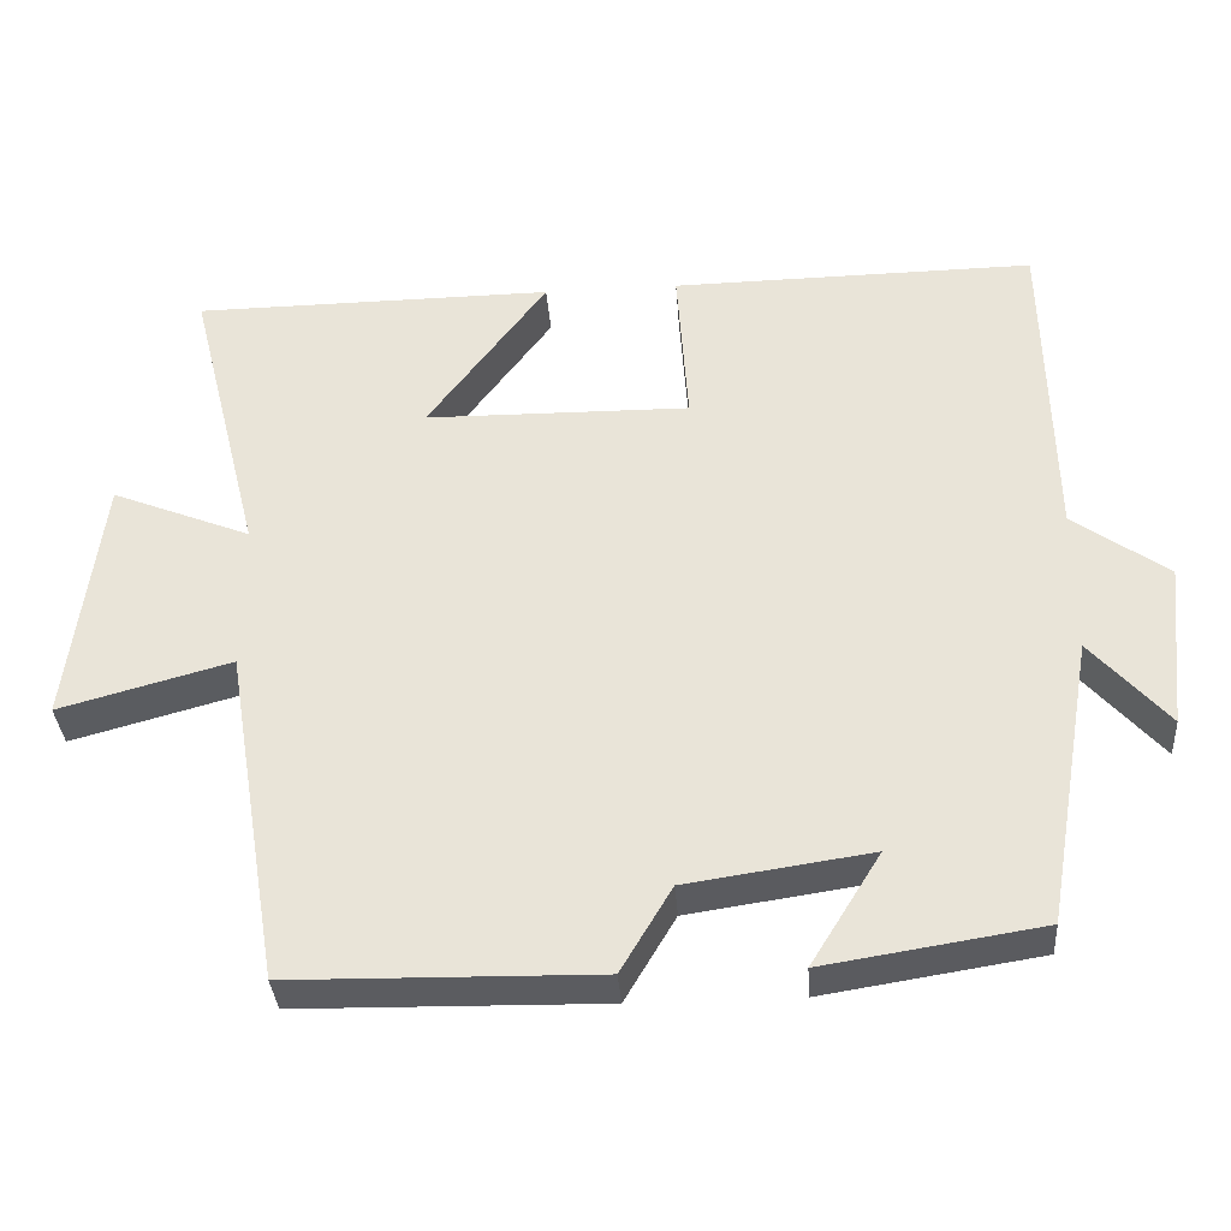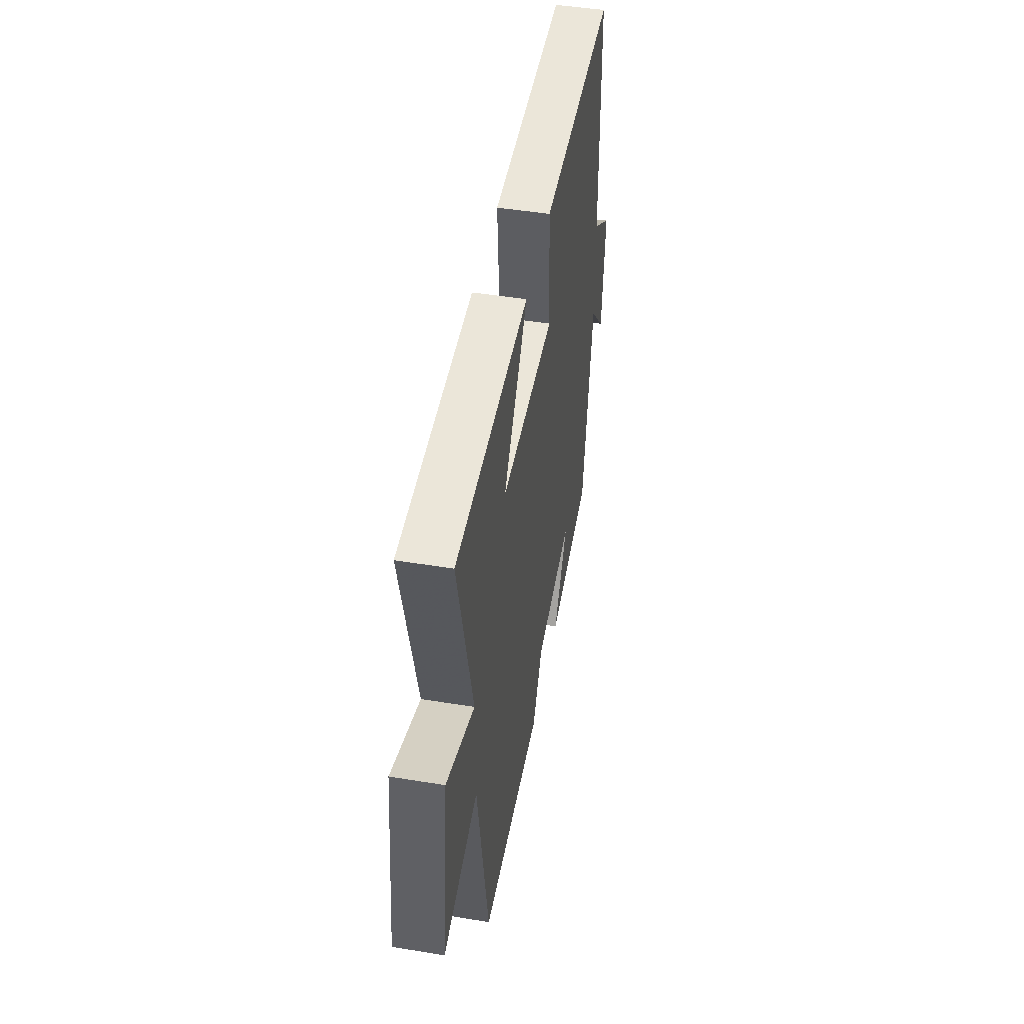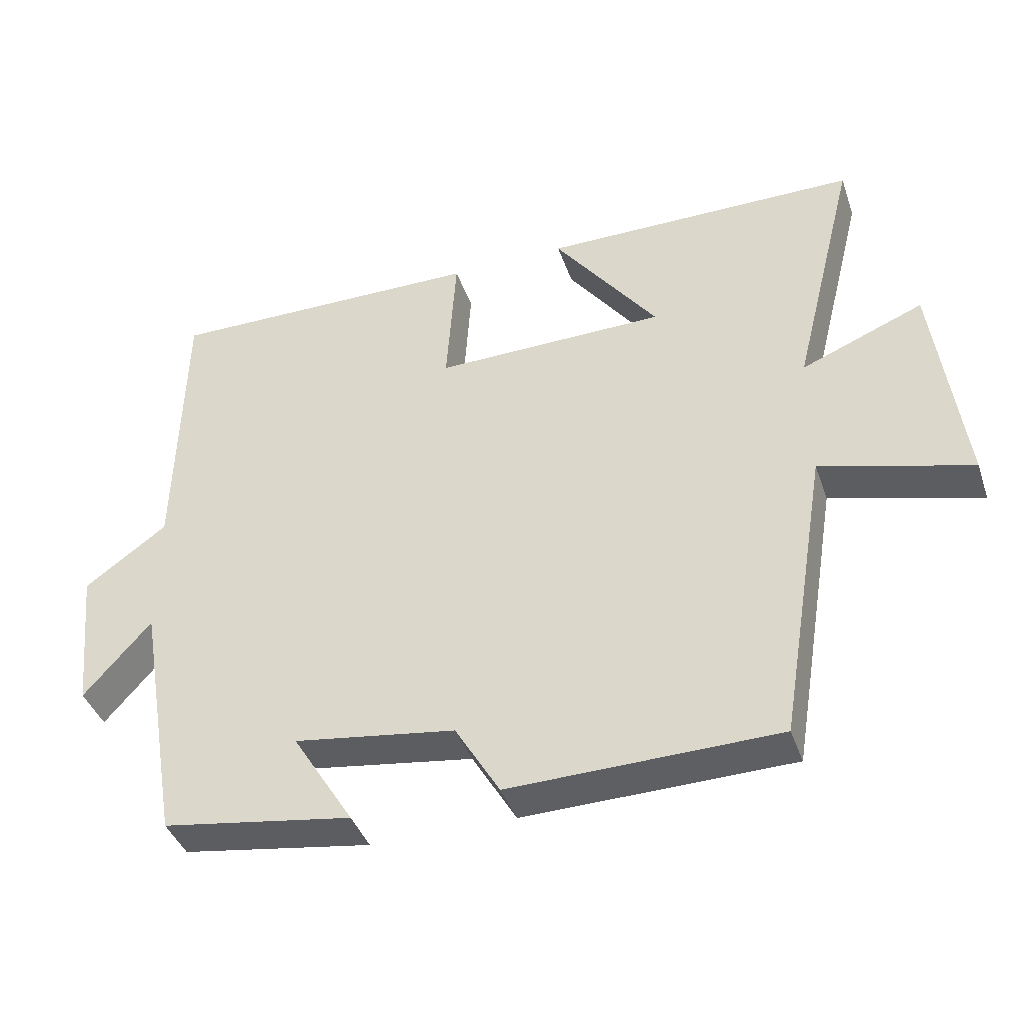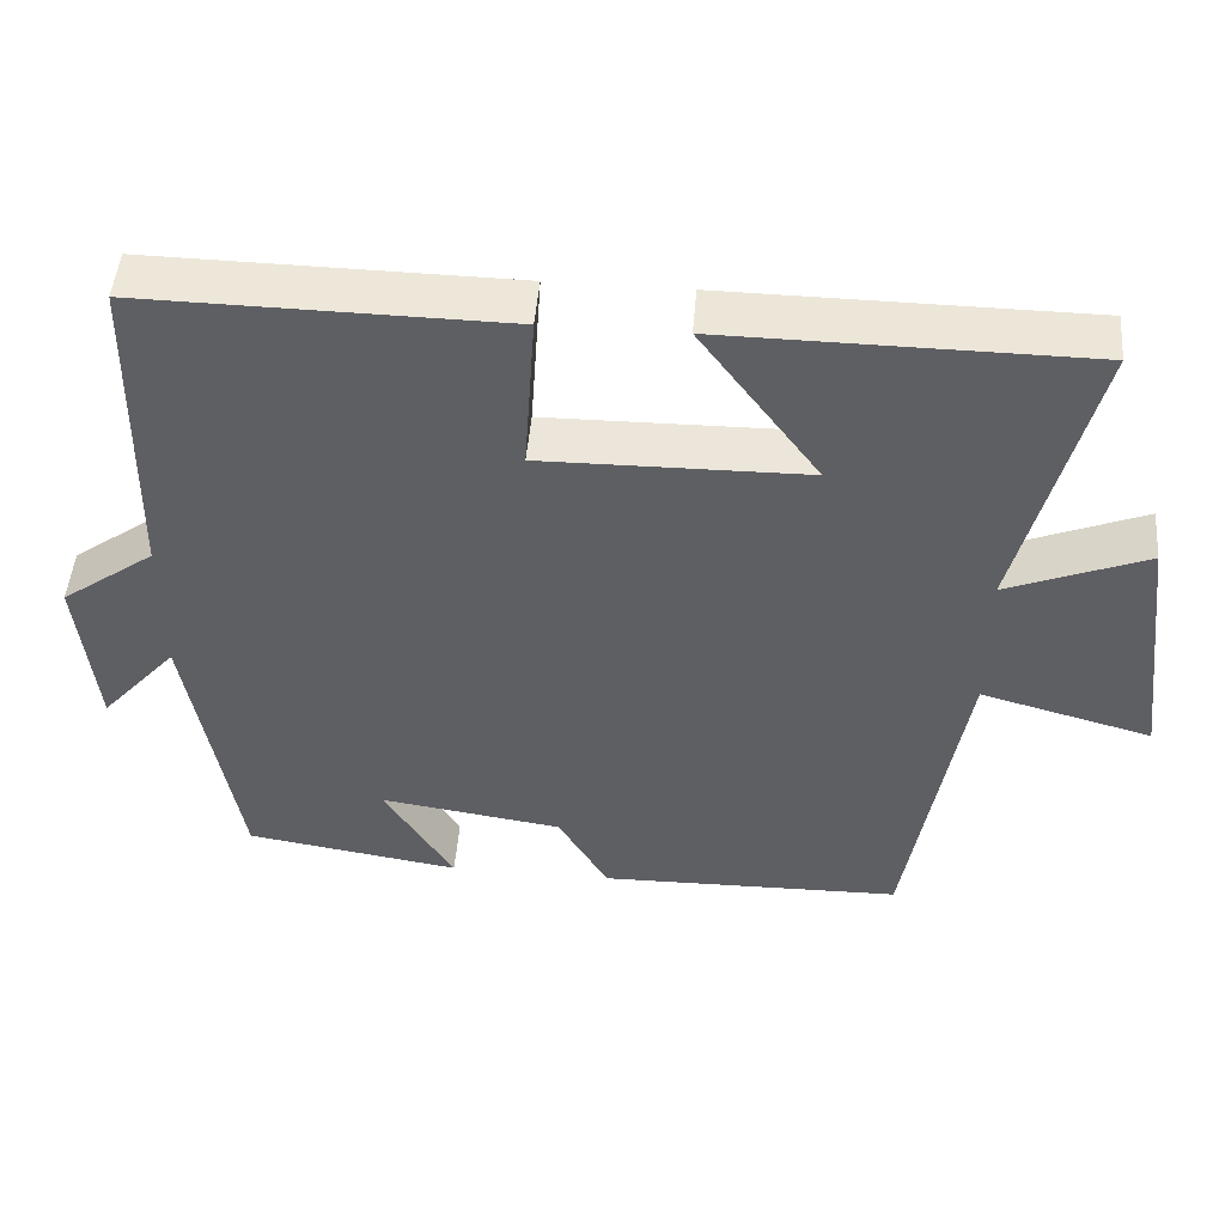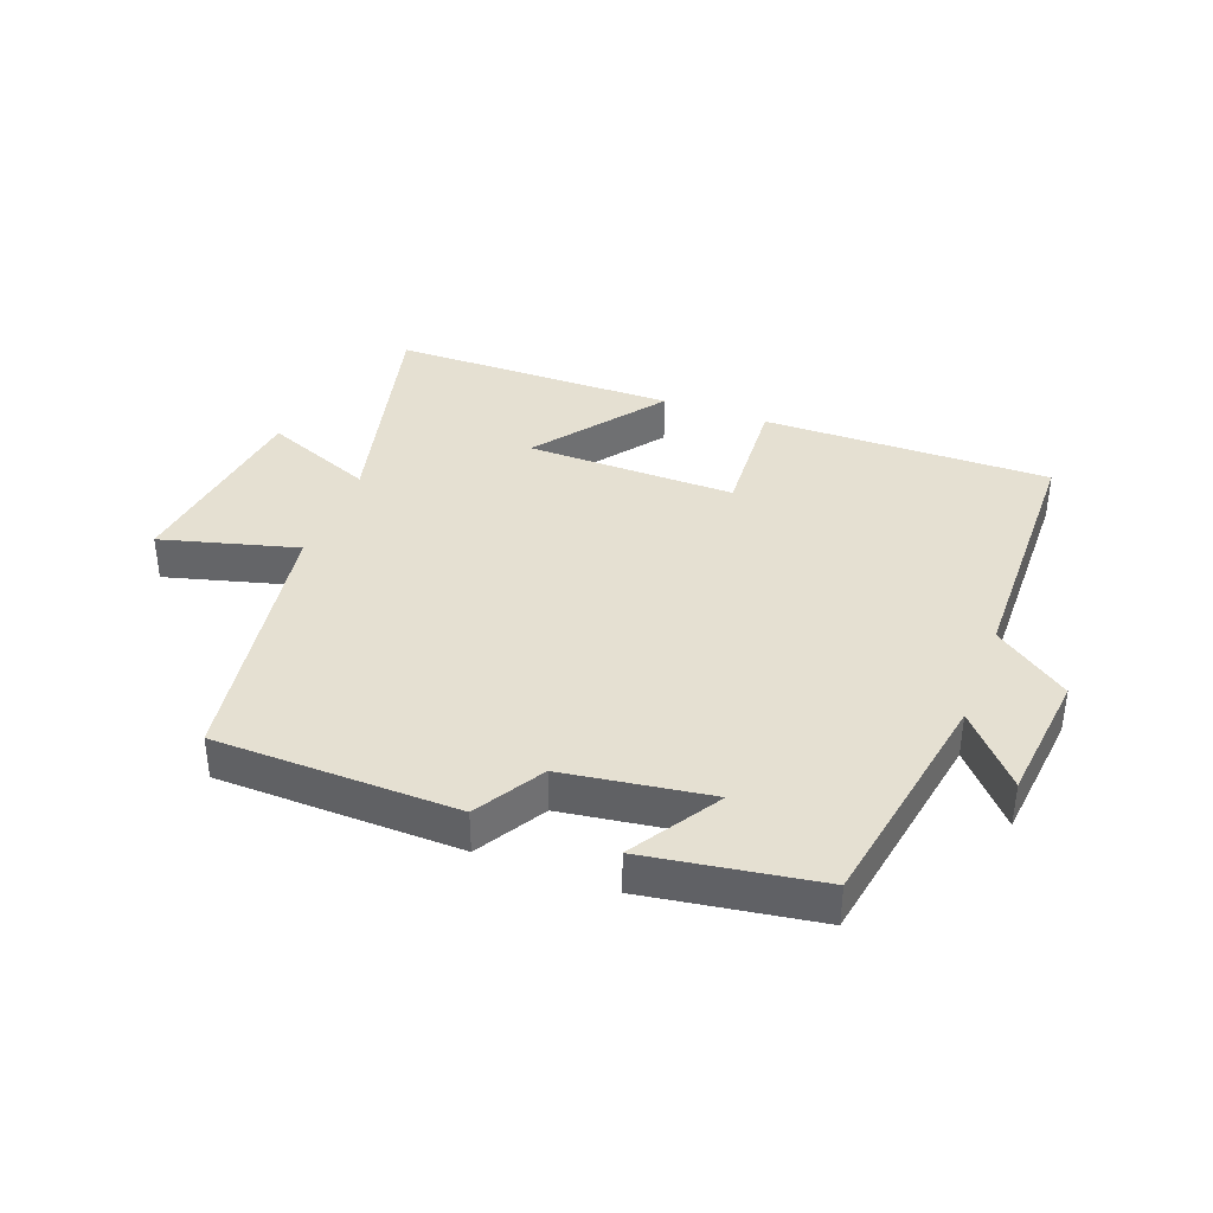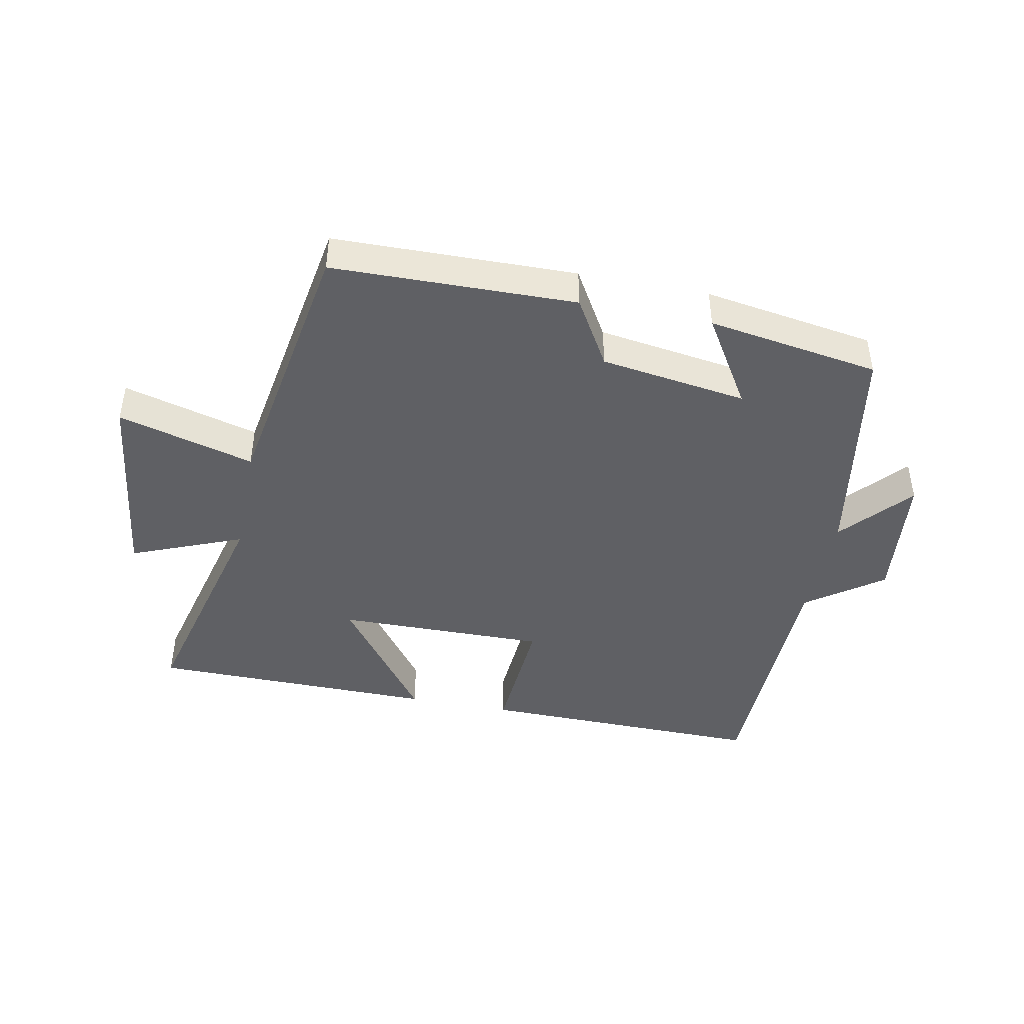
<metadata>
{"format":"obj","ext":"obj","renderer":"f3d","projection":"perspective","resolution":1024,"background":"white","views":[{"elev":-35.1,"azim":-175.9,"up":"+Z"},{"elev":47.3,"azim":100.5,"up":"+Z"},{"elev":-40.8,"azim":18.4,"up":"+Z"},{"elev":48.6,"azim":4.7,"up":"+Z"},{"elev":37.8,"azim":-159.2,"up":"+Y"},{"elev":-44.0,"azim":168.8,"up":"+Y"}]}
</metadata>
<code>
v 0.429 0.07 -0.493
v 0.044 0.07 -0.5
v -0.02 0.07 -0.392
v -0.252 0.07 -0.358
v -0.164 0.07 -0.5
v -0.437 0.07 -0.457
v -0.5 0.07 -0.092
v -0.597 0.07 -0.202
v -0.619 0.07 0.008
v -0.5 0.07 0.094
v -0.492 0.07 0.506
v -0.033 0.07 0.5
v -0.047 0.07 0.293
v 0.287 0.07 0.297
v 0.137 0.07 0.5
v 0.593 0.07 0.496
v 0.5 0.07 0.124
v 0.676 0.07 0.195
v 0.716 0.07 -0.125
v 0.5 0.07 -0.066
v 0.429 0 -0.493
v 0.044 0 -0.5
v -0.02 0 -0.392
v -0.252 0 -0.358
v -0.164 0 -0.5
v -0.437 0 -0.457
v -0.5 0 -0.092
v -0.597 0 -0.202
v -0.619 0 0.008
v -0.5 0 0.094
v -0.492 0 0.506
v -0.033 0 0.5
v -0.047 0 0.293
v 0.287 0 0.297
v 0.137 0 0.5
v 0.593 0 0.496
v 0.5 0 0.124
v 0.676 0 0.195
v 0.716 0 -0.125
v 0.5 0 -0.066
f 17 18 19 20
f 17 20 1 2
f 14 15 16 17
f 13 14 17 2
f 10 11 12 13
f 7 8 9 10
f 4 5 6 7
f 3 4 7 10
f 13 2 3
f 3 10 13
f 40 39 38 37
f 22 21 40 37
f 37 36 35 34
f 22 37 34 33
f 33 32 31 30
f 30 29 28 27
f 27 26 25 24
f 30 27 24 23
f 23 22 33
f 33 30 23
f 1 21 22 2
f 2 22 23 3
f 3 23 24 4
f 4 24 25 5
f 5 25 26 6
f 6 26 27 7
f 7 27 28 8
f 8 28 29 9
f 9 29 30 10
f 10 30 31 11
f 11 31 32 12
f 12 32 33 13
f 13 33 34 14
f 14 34 35 15
f 15 35 36 16
f 16 36 37 17
f 17 37 38 18
f 18 38 39 19
f 19 39 40 20
f 20 40 21 1

</code>
